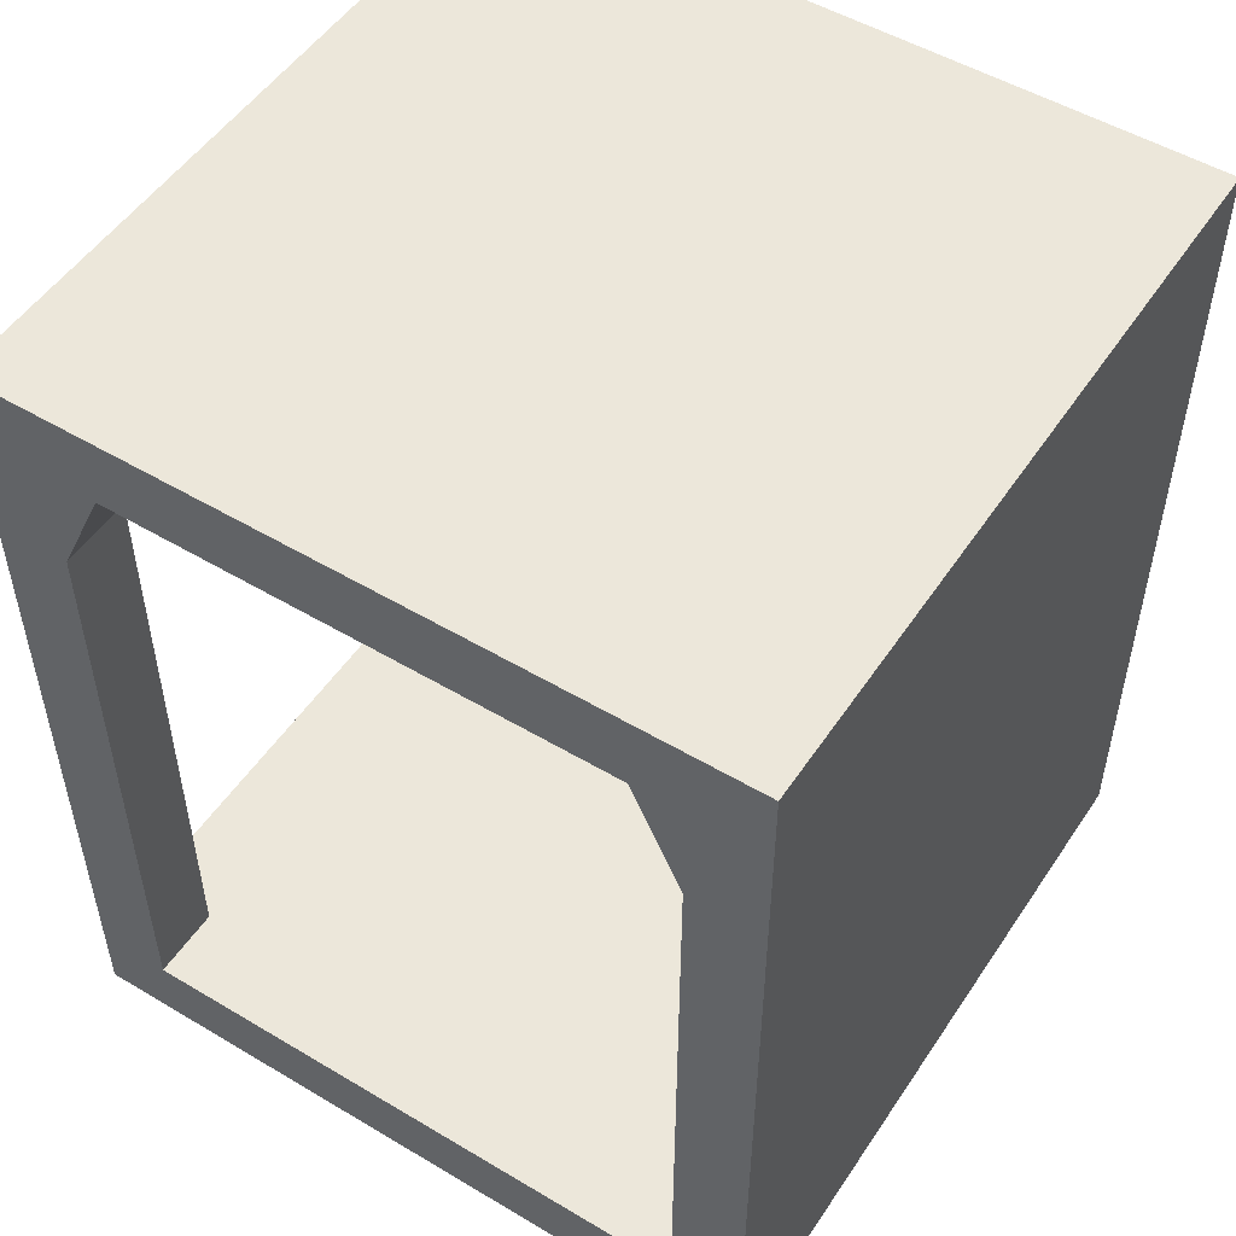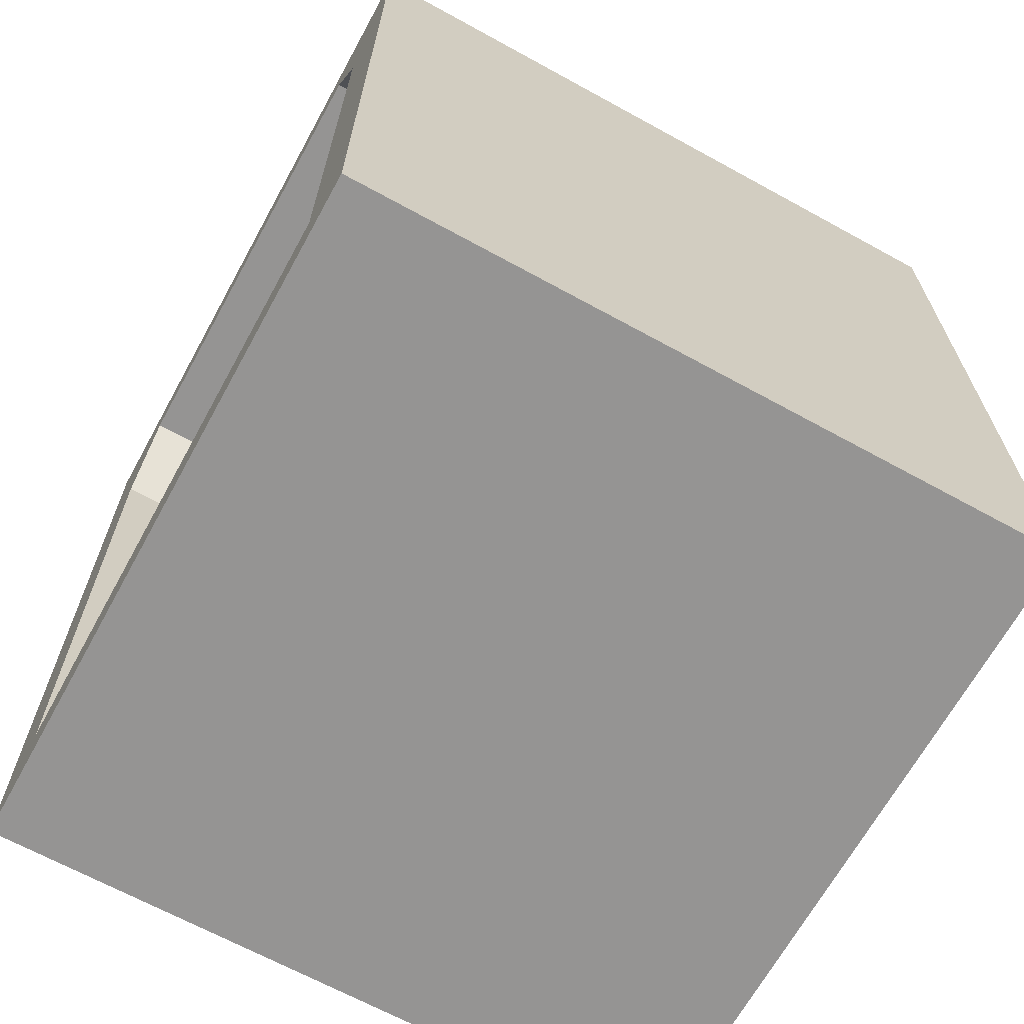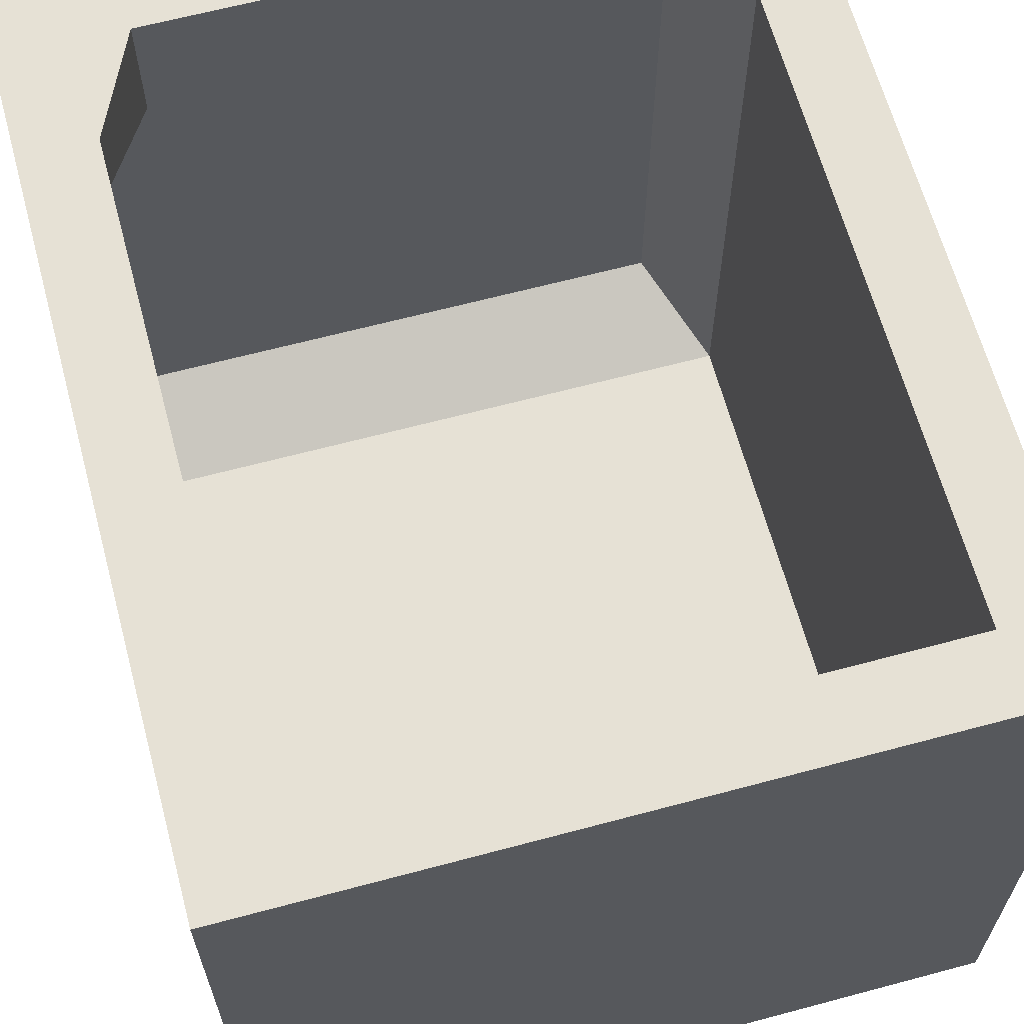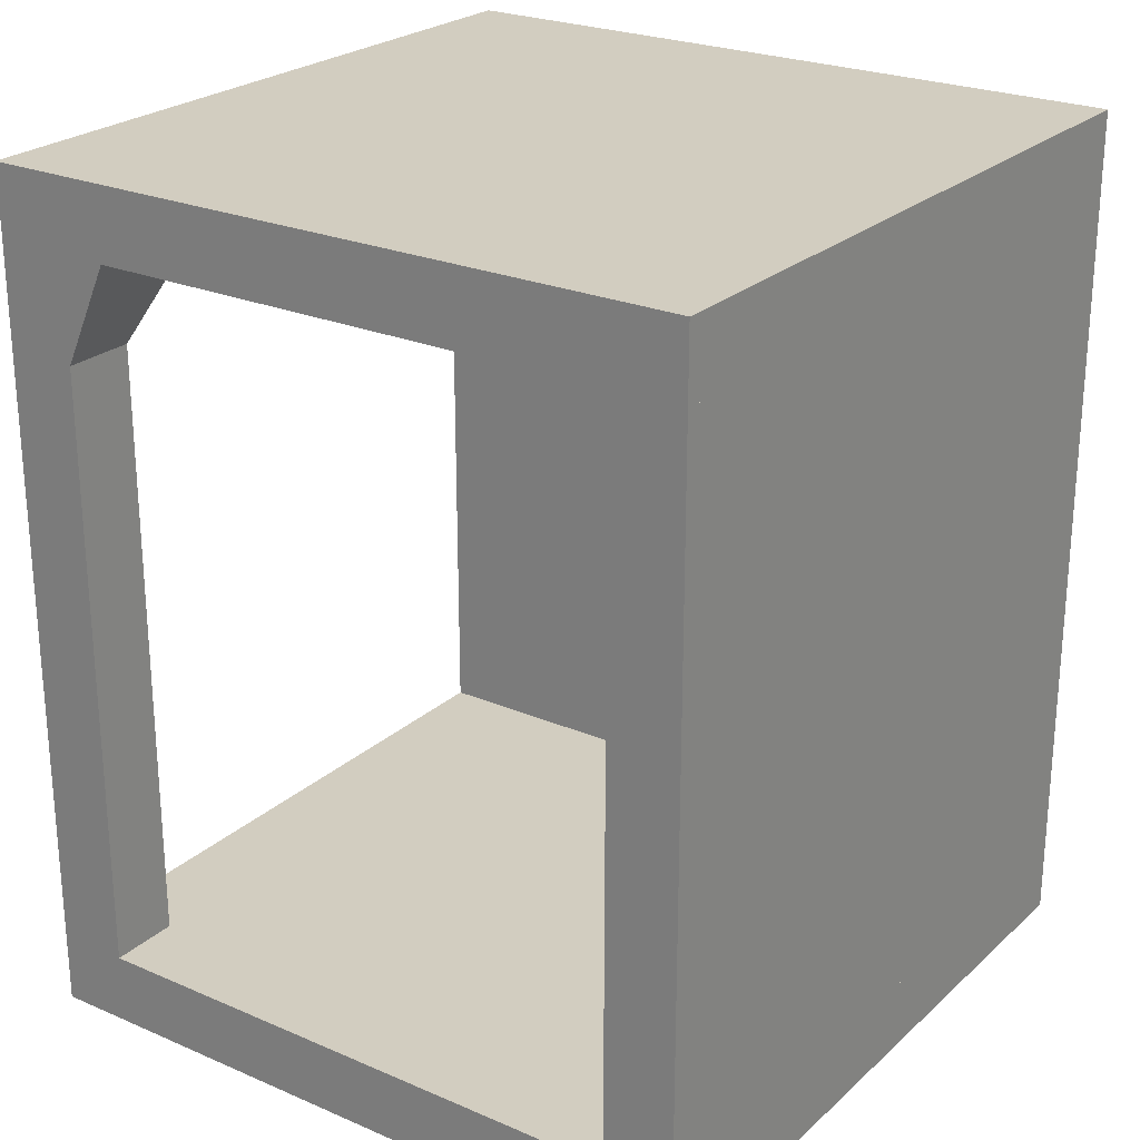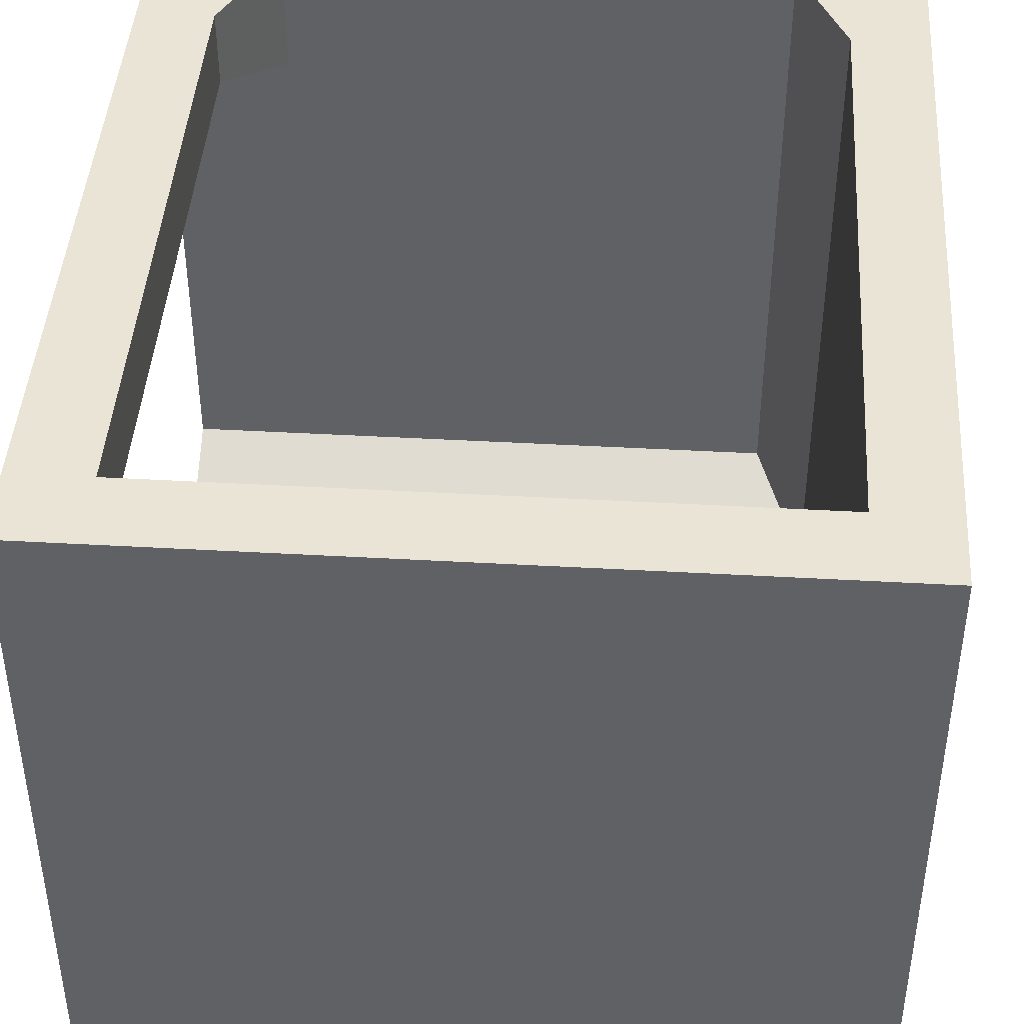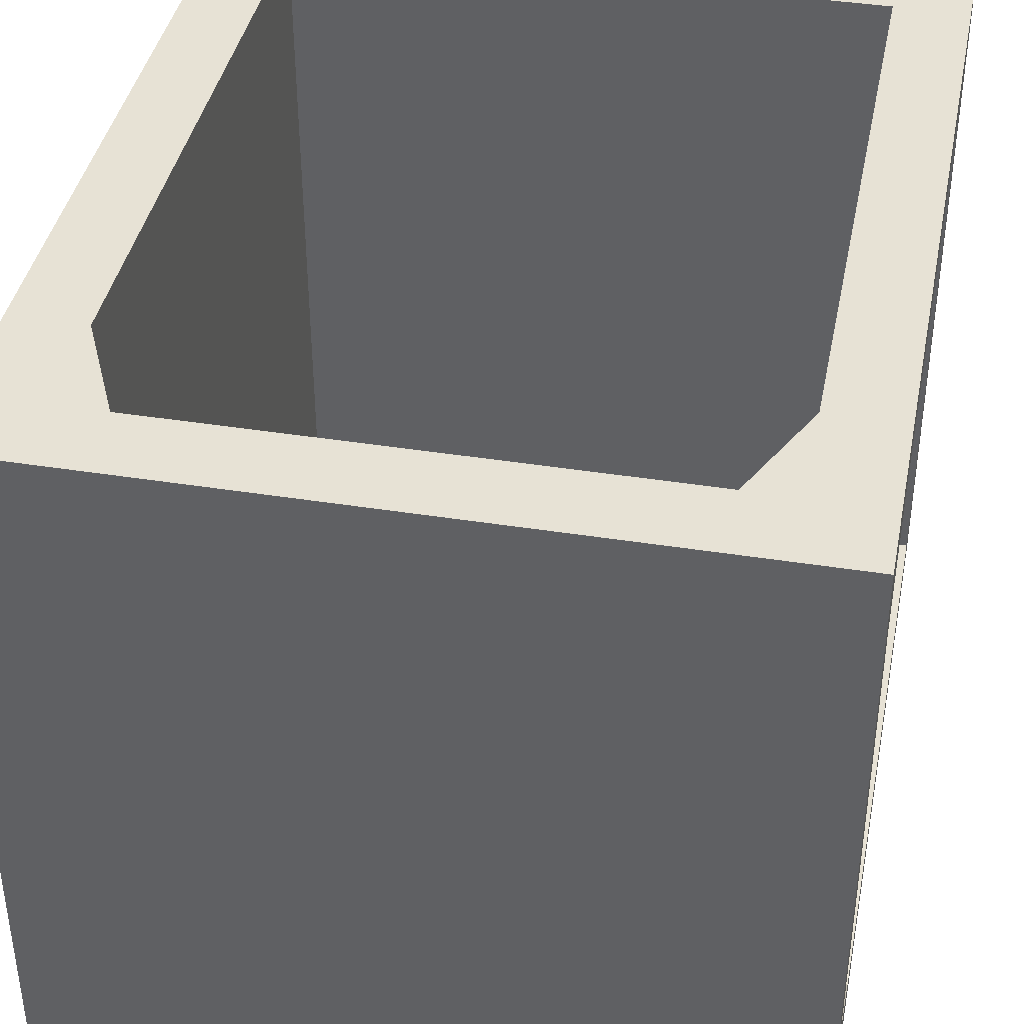
<metadata>
{"format":"obj","ext":"obj","renderer":"f3d","projection":"perspective","resolution":1024,"background":"white","views":[{"elev":51.7,"azim":32.8,"up":"+Y"},{"elev":-67.1,"azim":61.2,"up":"+Y"},{"elev":64.4,"azim":-15.1,"up":"+Z"},{"elev":24.5,"azim":35.1,"up":"+Y"},{"elev":43.6,"azim":3.8,"up":"+Z"},{"elev":40.3,"azim":-168.9,"up":"+Z"}]}
</metadata>
<code>
g default
v -1.5 3.15 1.5
v 1.5 3.15 1.5
v -1.5 3.45 1.5
v 1.5 3.45 1.5
v -1.5 3.45 -1.5
v 1.5 3.45 -1.5
v -1.5 3.15 -1.5
v 1.5 3.15 -1.5
g Wall_E_01:pCube4
f 1 2 4 3
f 3 4 6 5
f 5 6 8 7
f 7 8 2 1
f 2 8 6 4
f 7 1 3 5
g default
v 1 3.15 -1
v -1.5 3.15 -1
v -1.5 0.15 -1.2
v 1.2 0.15 -1.2
v 1 3.15 1.5
v 1.2 0.15 1.5
v 1.5 0.15 1.5
v 1.5 3.15 1.5
v 1.5 0.15 -1.5
v 1.5 3.15 -1.5
v -1.5 3.15 -1.5
v -1.5 0.15 -1.5
v -1.5 2.721 -1.2
v 1.2 2.721 -1.2
v 1.2 2.721 1.5
v 1.5 2.721 1.5
v 1.5 2.721 -1.5
v -1.5 2.721 -1.5
g polySurface1 group1
f 23 24 16 13
f 9 18 19 10
f 9 22 23 13
f 21 22 9 10
f 16 18 9 13
f 12 22 21 11
f 15 24 23 14
f 14 23 22 12
f 15 14 12 17
f 11 21 26 20
f 17 25 24 15
f 19 26 21 10
f 19 18 25 26
f 24 25 18 16
f 25 17 20 26
f 17 12 11 20
g default
v -1.5 -0.15 1.5
v 1.5 -0.15 1.5
v -1.5 0.15 1.5
v 1.5 0.15 1.5
v -1.5 0.15 -1.5
v 1.5 0.15 -1.5
v -1.5 -0.15 -1.5
v 1.5 -0.15 -1.5
g group1 Wall_E_01:pCube3
f 27 28 30 29
f 29 30 32 31
f 31 32 34 33
f 33 34 28 27
f 28 34 32 30
f 33 27 29 31
g default
v -1.5 3.15 1
v -1.5 0.15 1.2
v -1.5 0.15 1.5
v -1.5 3.15 1.5
v -1.2 0.15 1.2
v -1 3.15 1
v -1 3.15 1.5
v -1.2 0.15 1.5
v -1.5 2.721 1.2
v -1.5 2.721 1.5
v -1.2 2.721 1.2
v -1.2 2.721 1.5
g group1 Wall_E_01:polySurface3
f 43 44 38 35
f 46 45 40 41
f 44 46 41 38
f 42 37 36 39
f 45 43 35 40
f 40 35 38 41
f 44 43 36 37
f 46 44 37 42
f 45 46 42 39
f 43 45 39 36

</code>
